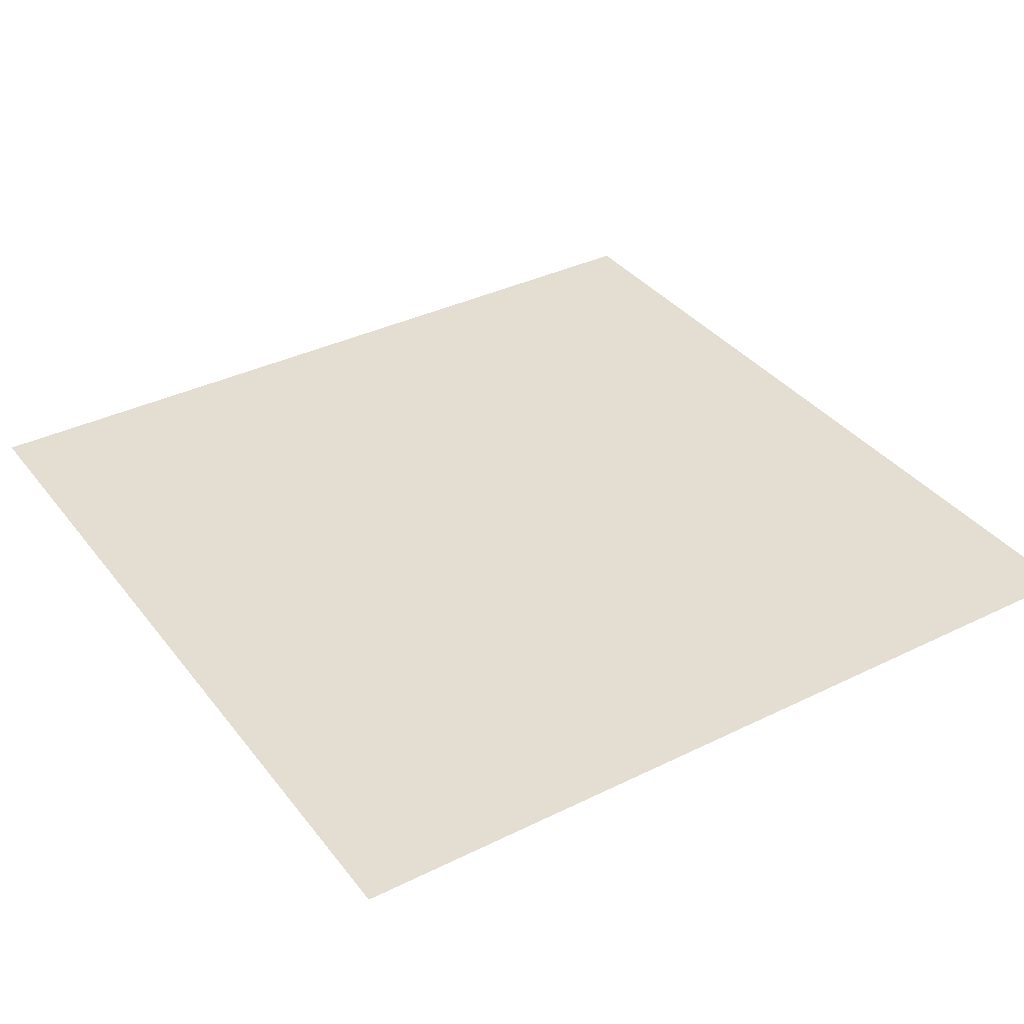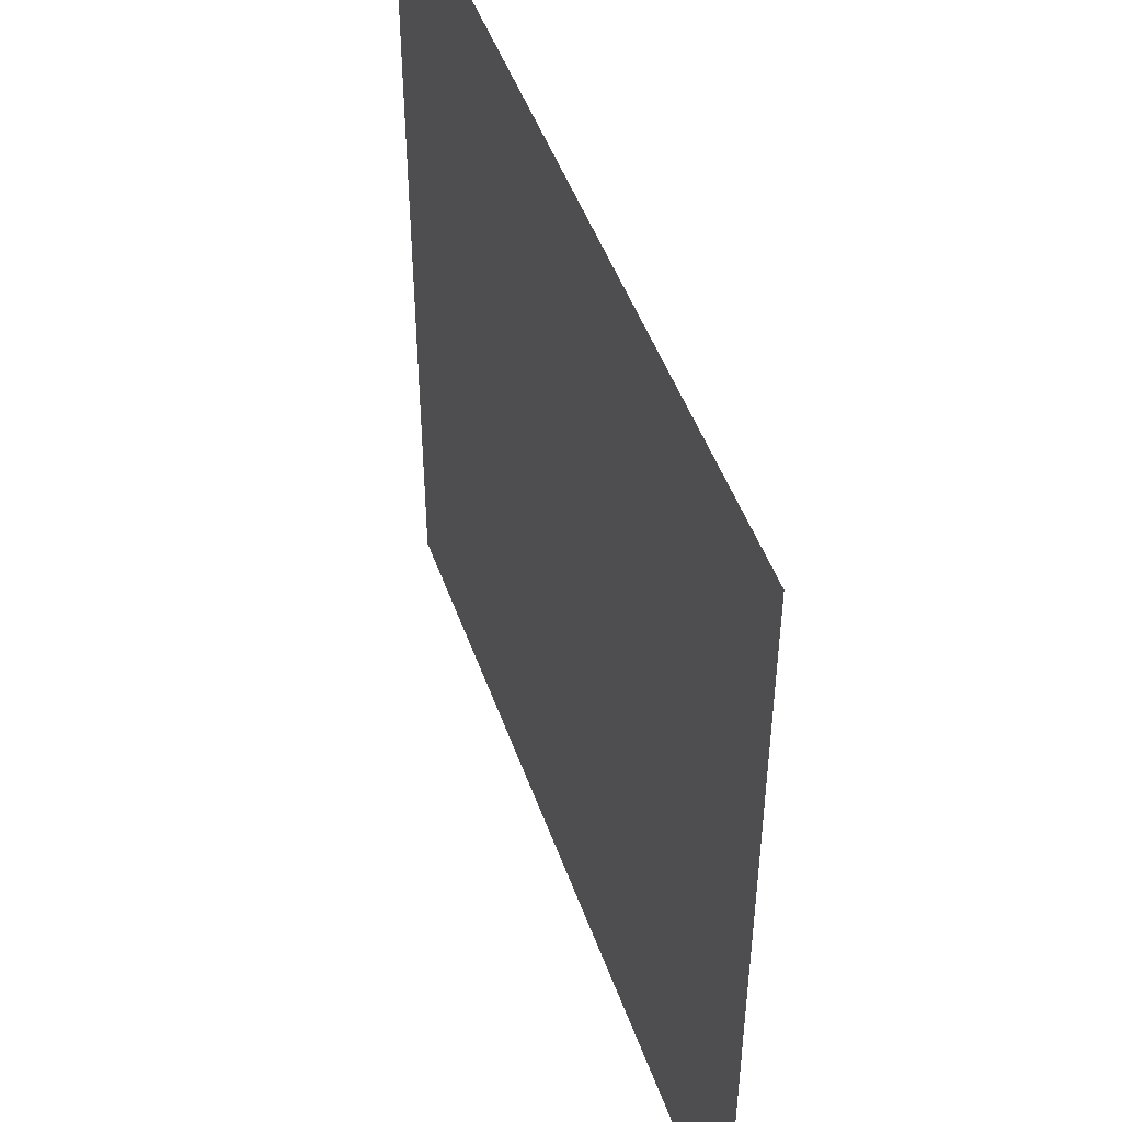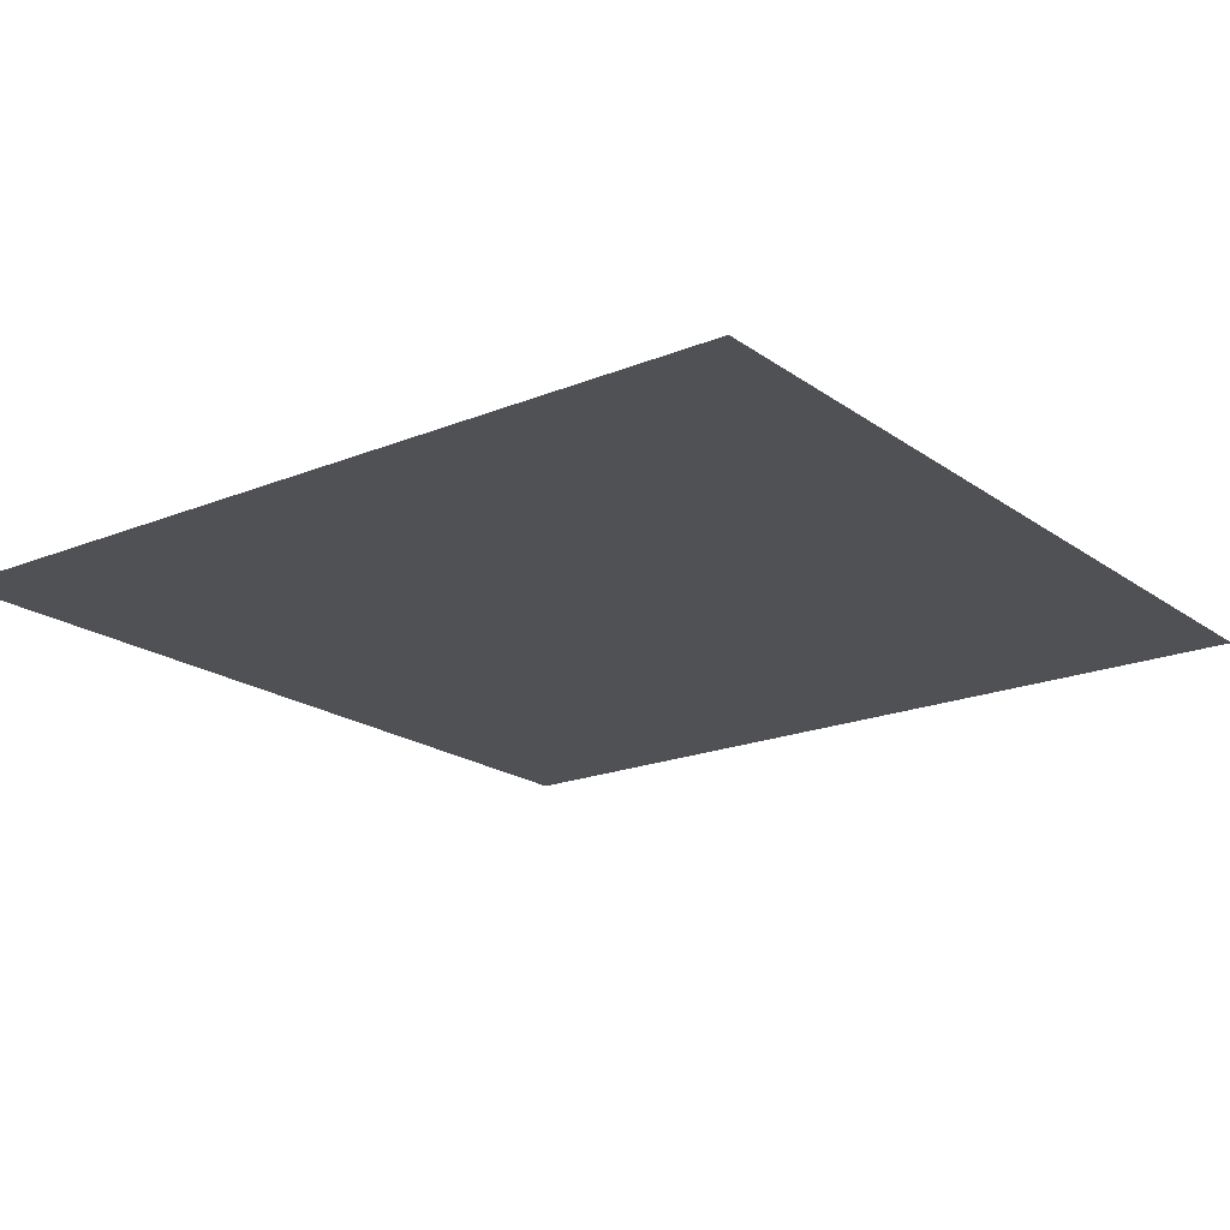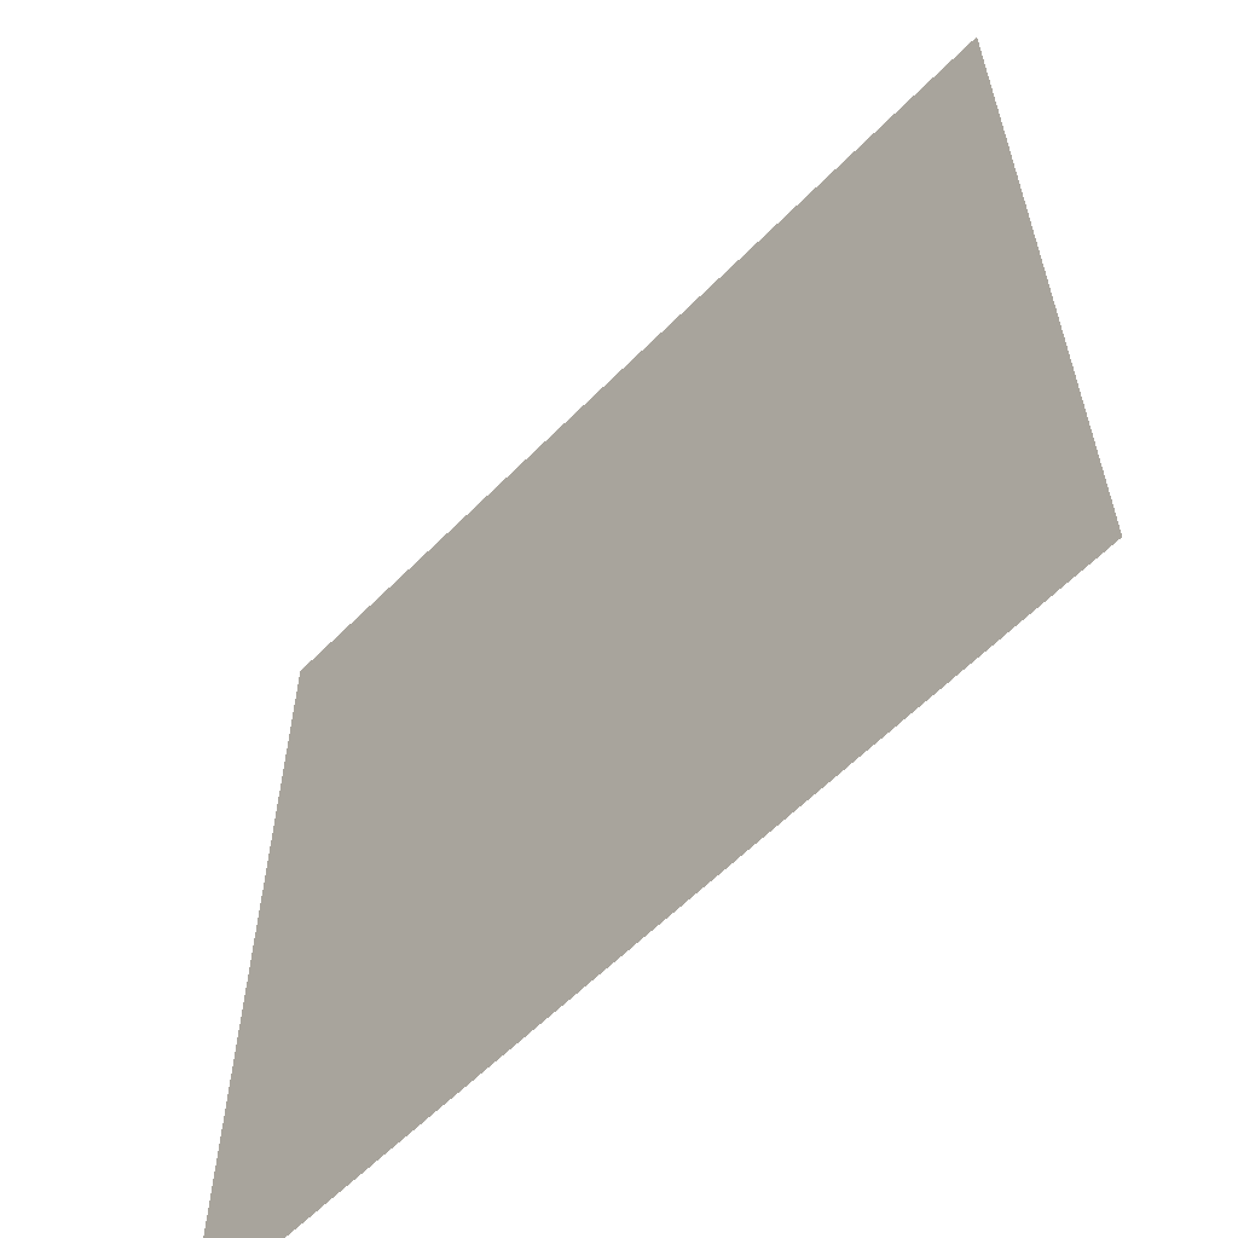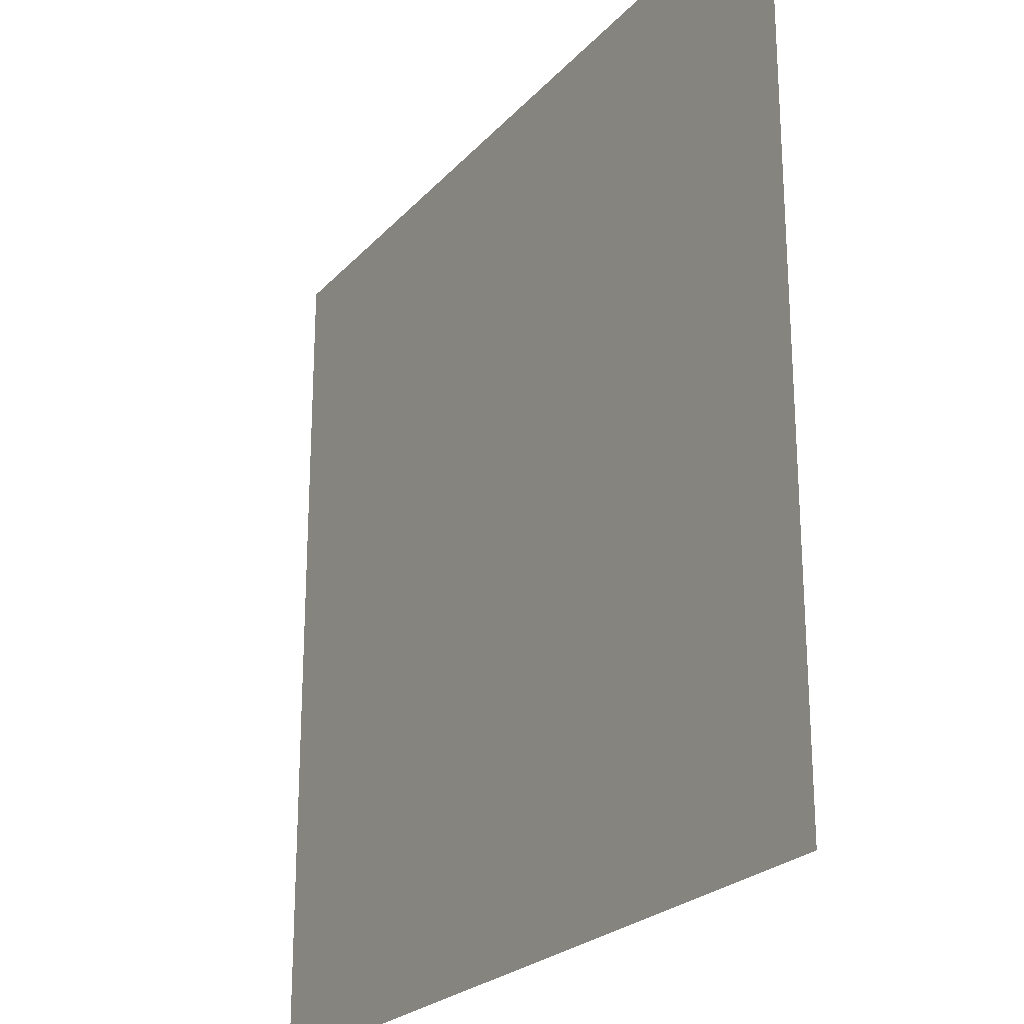
<metadata>
{"format":"obj","ext":"obj","renderer":"f3d","projection":"perspective","resolution":1024,"background":"white","views":[{"elev":36.2,"azim":-122.7,"up":"+Z"},{"elev":48.4,"azim":70.9,"up":"+Y"},{"elev":-19.5,"azim":-52.7,"up":"+Z"},{"elev":-59.5,"azim":-133.9,"up":"+Y"},{"elev":-23.8,"azim":-120.8,"up":"+Y"}]}
</metadata>
<code>
v  0.2055 0.3557 0
v  0.2055 -0.0554 0
v  -0.2055 -0.0554 -0
v  -0.2055 0.3557 -0
g w_grass_02
f 1 2 3 4

</code>
